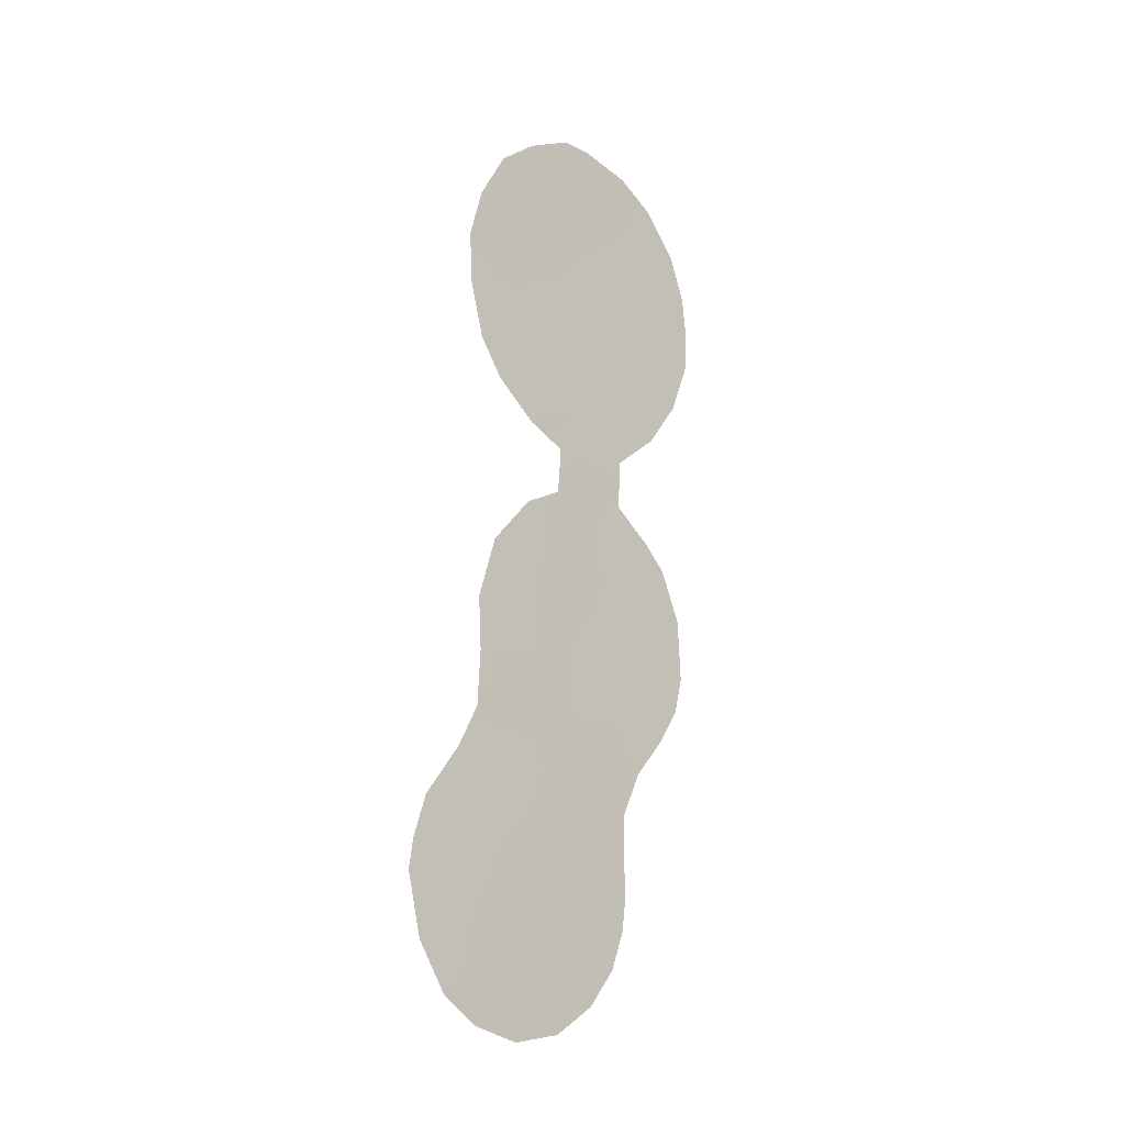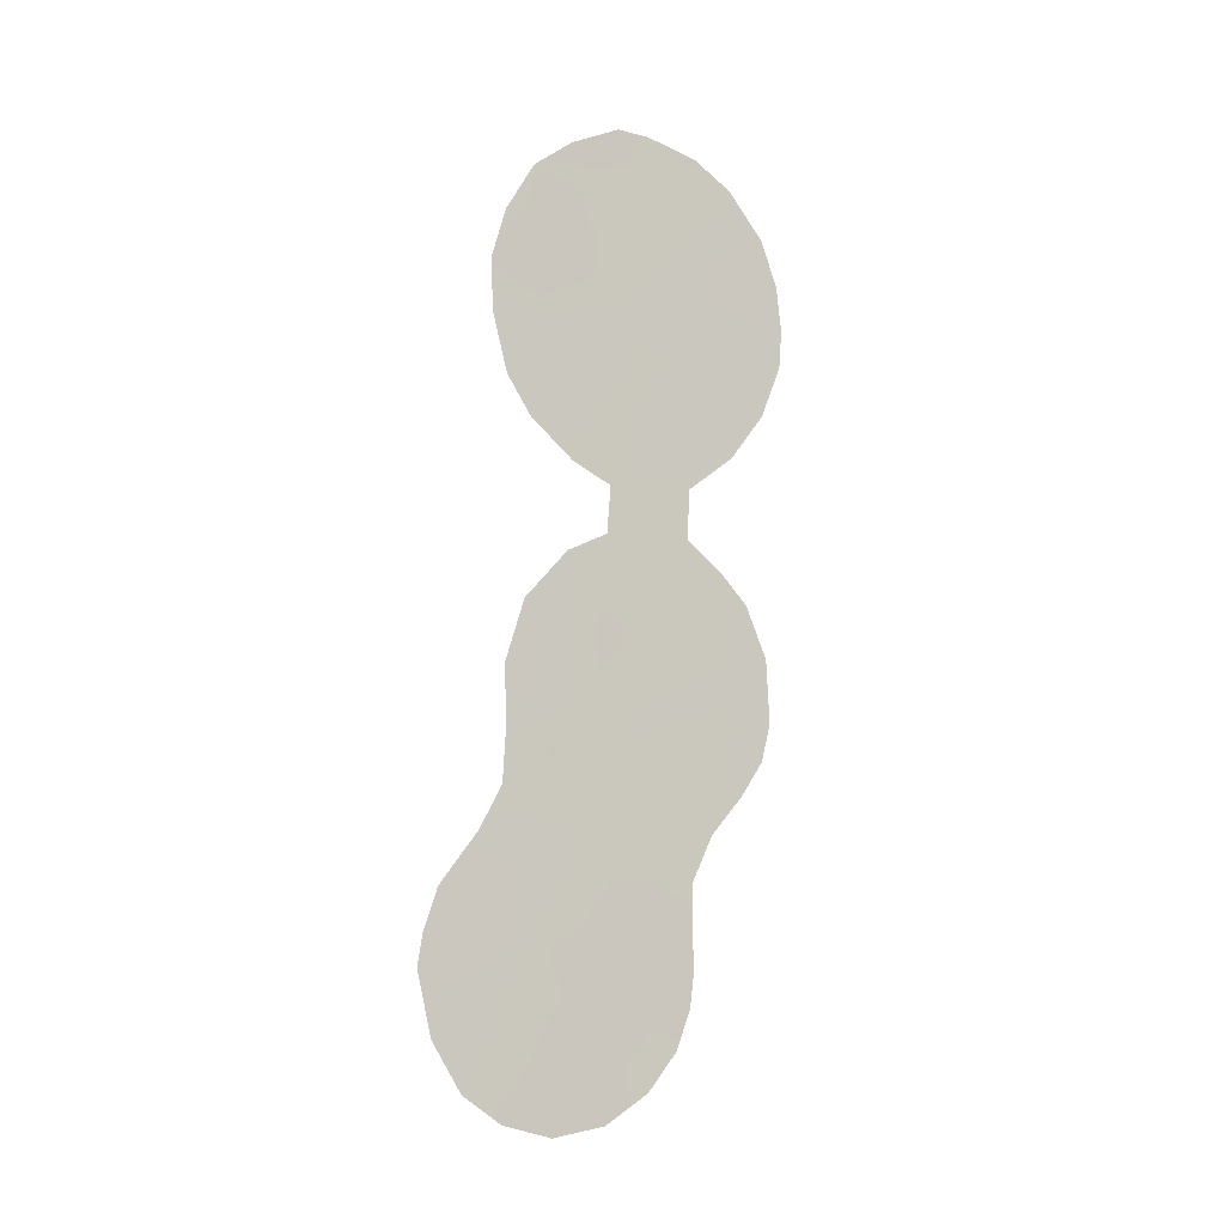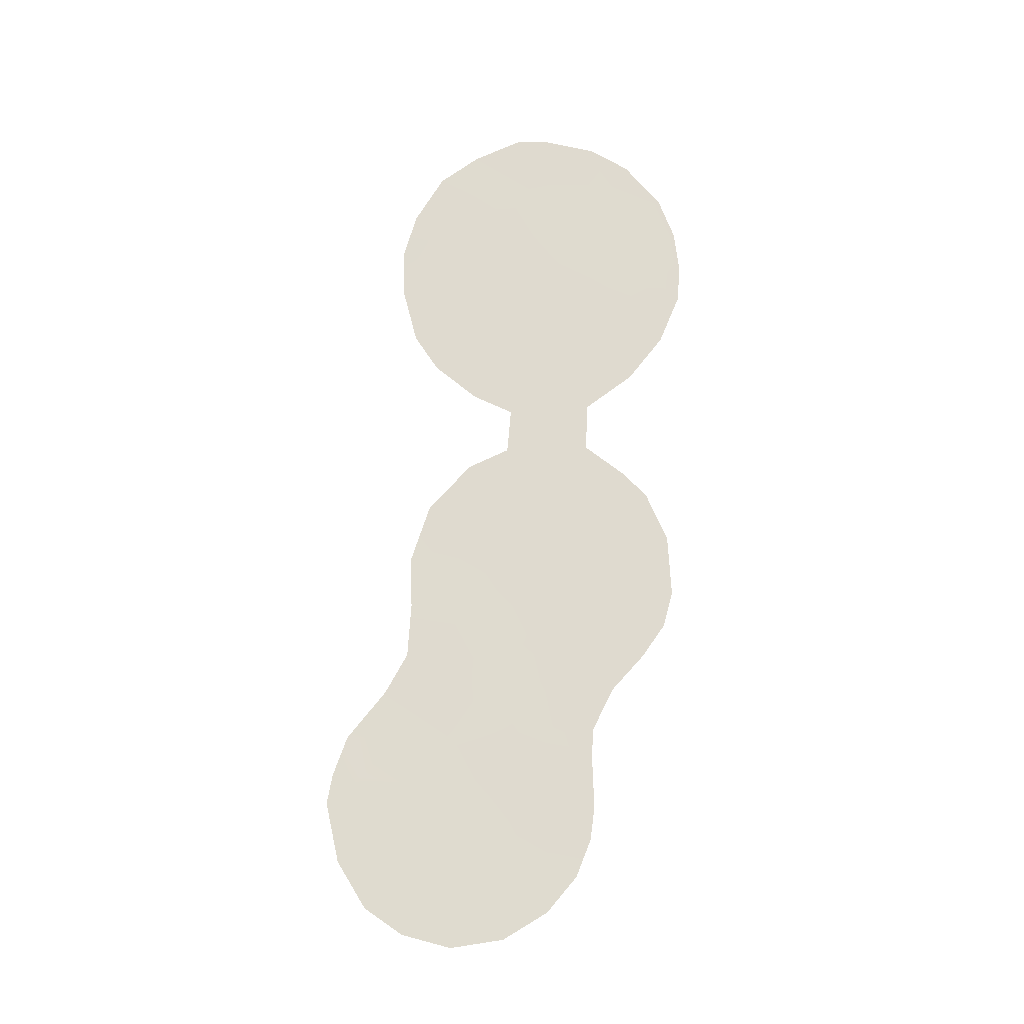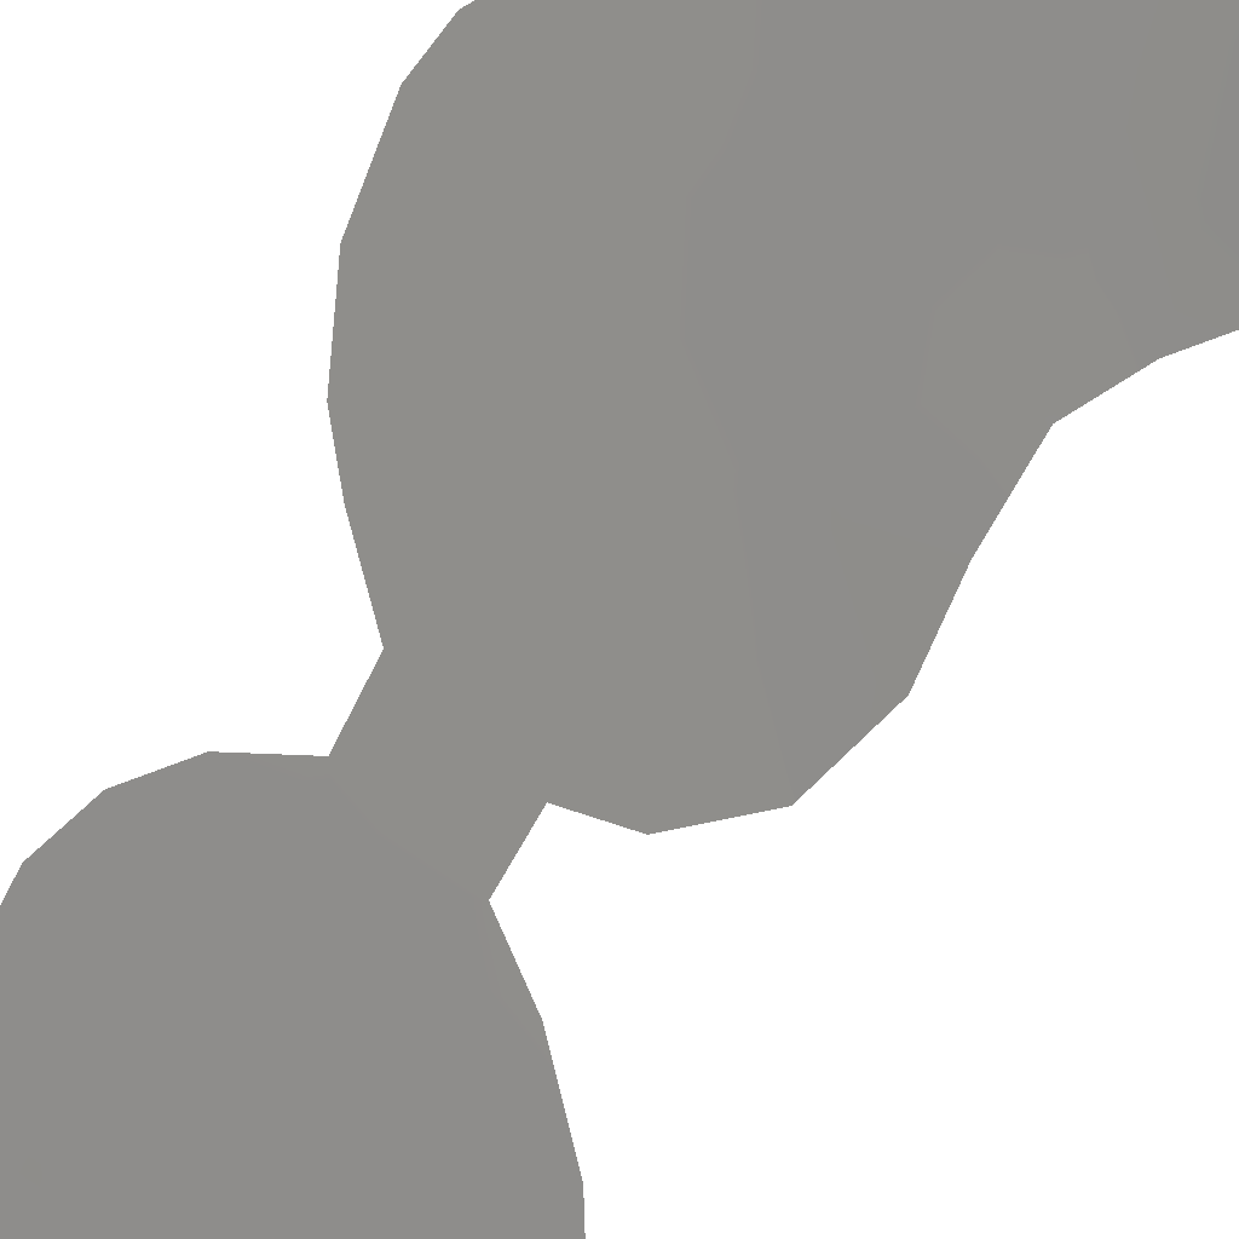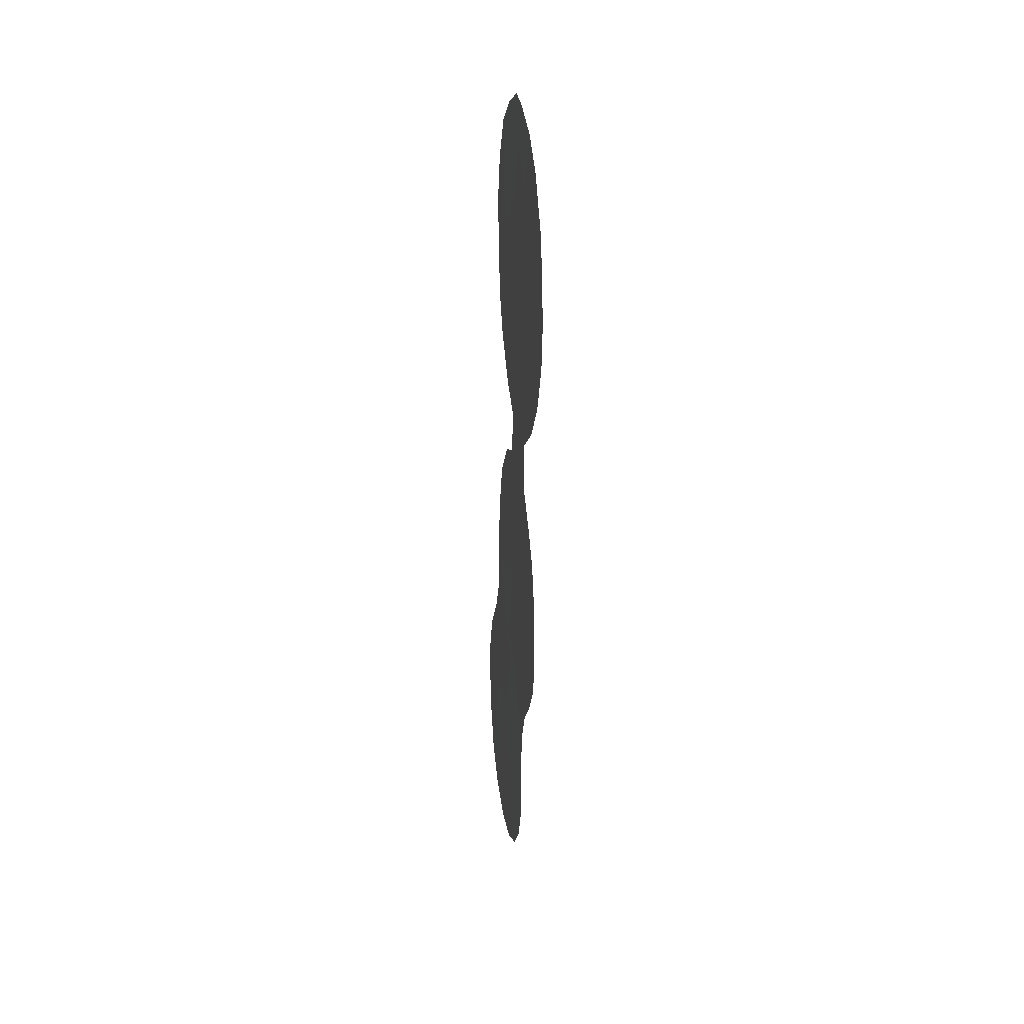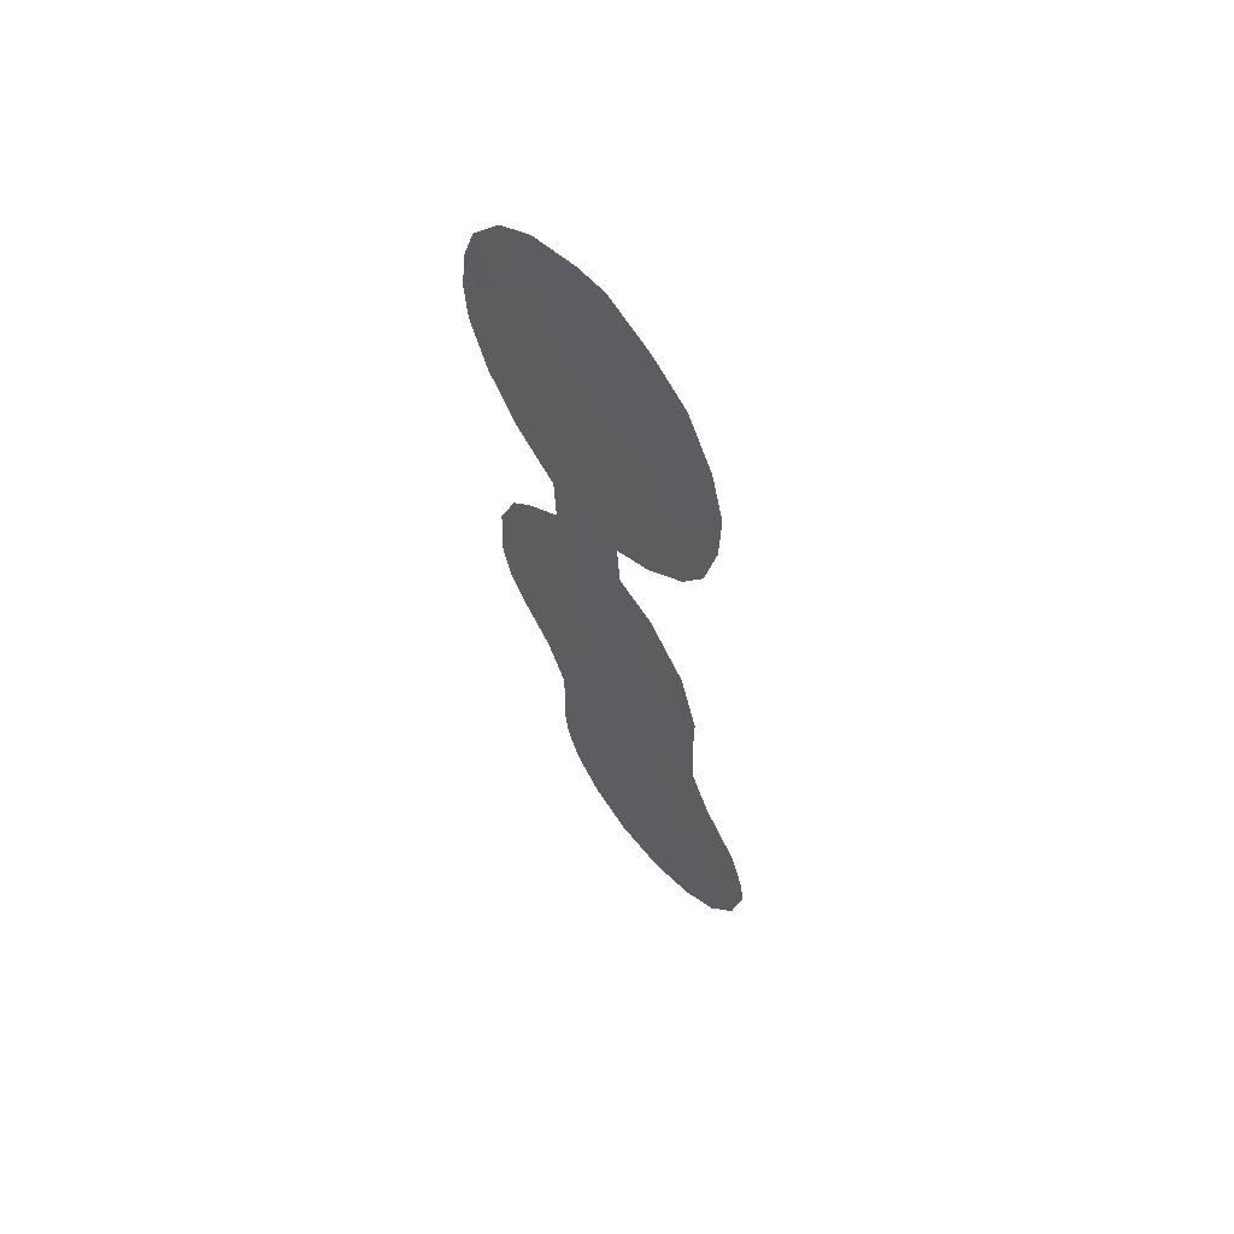
<metadata>
{"format":"obj","ext":"obj","renderer":"f3d","projection":"perspective","resolution":1024,"background":"white","views":[{"elev":-15.5,"azim":-177.4,"up":"+Y"},{"elev":-8.8,"azim":-163.1,"up":"+Y"},{"elev":-19.6,"azim":-131.4,"up":"+Y"},{"elev":-58.7,"azim":-22.5,"up":"+Z"},{"elev":29.1,"azim":-51.0,"up":"+Y"},{"elev":60.5,"azim":96.3,"up":"+Y"}]}
</metadata>
<code>
v 45.57 -1.019 47.53
v 47.07 -13.27 45.85
v 47.28 6.764 45.79
v 45.55 -8.317 47.49
v 49.27 4.371 43.65
v 48.15 3.804 44.83
v 47.52 -23.37 45.28
v 45.83 -14.53 47.15
v 50.07 3.064 42.79
v 49.63 -19.89 43.05
v 48.13 -10.11 44.74
v 45.96 3.662 47.16
v 48.25 0.6914 44.7
v 47.2 -17.53 45.68
v 47.16 -15.39 45.73
v 45.43 -19.47 47.55
v 52.82 -25.08 39.56
v 53.22 -22.59 39.17
v 44.4 -7.583 48.72
v 50.9 -28.11 41.57
v 49.18 -7.158 43.64
v 51.07 5.749 41.73
v 45.49 -4.264 47.59
v 44.13 -2.783 49.04
v 50.29 -2.181 42.5
v 47.91 -4.475 45.01
v 42.97 -13.29 50.19
v 43.24 -14.78 49.9
v 43.1 6.452 50.24
v 51.98 -27.02 40.42
v 43.71 -8.633 49.45
v 50.99 -0.6484 41.78
v 45.52 -24.19 47.42
v 49.11 8.958 43.84
v 45.27 9.3 47.96
v 51.47 3.76 41.3
v 50.89 -13.77 41.75
v 43.14 -0.9045 50.12
v 45.55 -6.277 47.51
v 50.97 -11.61 41.72
v 50.24 7.759 42.62
v 52.7 -19.73 39.77
v 50.99 -16.03 41.64
v 42.54 1.21 50.77
v 48.02 -6.362 44.89
v 46.77 9.837 46.36
v 47.71 9.888 45.35
v 46.78 -19.6 46.1
v 45.45 -20.79 47.51
v 44.39 -0.8676 48.78
v 49.68 6.157 43.2
v 50.42 -27.09 42.1
v 49.17 -9.155 43.64
v 51.8 -23.47 40.67
v 44.58 2.807 48.62
v 50.87 -21.72 41.69
v 50.79 1.766 42.02
v 51.42 1.684 41.36
v 48.07 -8.216 44.81
v 46.71 -5.077 46.28
v 48.83 -23.62 43.87
v 49.05 -3.678 43.8
v 44.16 8.293 49.15
v 45.77 -12.46 47.23
v 49.73 -25.53 42.86
v 51.25 -25.48 41.23
v 46.24 -22.84 46.65
v 46.78 -27.22 46.04
v 48.12 -25.78 44.62
v 46.69 -24.84 46.16
v 47.16 4.641 45.89
v 48.37 5.63 44.61
v 49.14 -27.1 43.48
v 49.52 -28.66 43.07
v 44.64 -15.58 48.41
v 43.85 0.9114 49.37
v 51.62 -17.71 40.96
v 46.2 7.937 46.95
v 45.94 -25.74 46.96
v 49.5 -17.98 43.2
v 48.25 -21.36 44.51
v 46.02 -18.26 46.94
v 45.89 -16.53 47.07
v 50.42 -9.101 42.33
v 47.82 -1.106 45.14
v 43.88 -16.14 49.21
v 46.94 -11.18 46.01
v 47.93 -19.5 44.87
v 44.83 -17.68 48.2
v 46.69 0.2685 46.36
v 45.14 0.6943 48
v 43.08 -10.72 50.1
v 46.83 -7.202 46.16
v 44.46 -13.72 48.62
v 49.52 -21.91 43.14
v 45.4 -22.8 47.55
v 49.53 -14.54 43.2
v 45.91 1.926 47.19
v 52.2 -21.45 40.28
v 50.69 -17.87 41.95
v 43.37 4.087 49.92
v 42.62 4.607 50.72
v 46.8 -9.152 46.16
v 50.33 -23.74 42.24
v 48.02 -28.32 44.69
v 49.42 -0.4559 43.44
v 45.57 -10.41 47.46
v 44.33 5.304 48.93
v 43.31 2.368 49.96
v 42.46 2.791 50.87
v 48.68 7.459 44.3
v 48.64 -16.26 44.14
v 45.05 -2.288 48.07
v 53.08 -21.37 39.33
v 50.35 4.777 42.48
v 49.52 -12.77 43.23
v 48.39 -14.06 44.44
v 46.69 -1.677 46.34
v 46.17 -2.965 46.88
v 50.13 -16.05 42.55
v 44.35 -11.84 48.75
v 47.24 2.422 45.79
v 51.35 -19.72 41.22
v 47.61 8.546 45.45
v 47.01 -21.28 45.84
v 45.97 5.842 47.18
v 49.44 -10.76 43.34
v 44.38 -9.673 48.73
v 48.25 -12.03 44.61
v 44.76 7.066 48.49
v 48.71 2.463 44.23
v 49.71 1.17 43.15
v 48.66 -2.032 44.22
v 47.77 -3.125 45.17
v 48.53 -18.26 44.23
f 26 119 134
f 60 26 45
f 6 72 5
f 3 126 78
f 48 82 14
f 52 20 74
f 75 86 28
f 116 37 97
f 83 89 75
f 12 71 122
f 90 85 118
f 1 50 91
f 57 36 58
f 106 133 85
f 4 93 103
f 68 69 105
f 107 64 121
f 120 112 97
f 108 55 101
f 10 95 81
f 109 110 101
f 67 33 96
f 30 66 17
f 49 16 48
f 54 99 18
f 54 18 17
f 3 111 72
f 76 50 38
f 72 111 51
f 4 19 39
f 53 21 84
f 58 32 57
f 1 113 50
f 106 25 133
f 50 113 24
f 38 50 24
f 133 25 62
f 62 26 134
f 63 35 130
f 73 65 52
f 52 65 66
f 66 30 52
f 20 52 30
f 48 125 49
f 68 79 70
f 69 73 105
f 68 70 69
f 130 126 108
f 108 126 12
f 3 71 126
f 126 71 12
f 55 108 12
f 72 6 71
f 72 71 3
f 74 73 52
f 74 105 73
f 65 104 66
f 77 42 123
f 132 9 57
f 67 125 7
f 67 70 33
f 79 33 70
f 10 100 123
f 119 1 118
f 14 82 83
f 83 82 89
f 127 53 84
f 84 40 127
f 8 75 94
f 94 75 28
f 54 66 104
f 75 89 86
f 9 5 115
f 115 22 36
f 27 121 94
f 67 49 125
f 118 85 134
f 32 132 57
f 87 64 107
f 103 87 107
f 1 91 90
f 106 132 32
f 92 31 128
f 93 39 60
f 39 93 4
f 94 28 27
f 95 10 56
f 64 8 94
f 8 64 2
f 96 49 67
f 61 69 7
f 54 104 56
f 11 127 129
f 3 124 111
f 56 99 54
f 91 50 76
f 98 90 91
f 55 91 76
f 98 12 122
f 115 51 22
f 112 120 80
f 37 120 97
f 80 120 100
f 123 100 77
f 87 103 11
f 59 11 103
f 14 88 48
f 81 7 125
f 10 81 88
f 36 57 9
f 102 29 101
f 76 38 44
f 76 44 109
f 103 93 59
f 104 61 95
f 95 56 104
f 114 99 42
f 83 75 8
f 1 90 118
f 61 104 65
f 106 32 25
f 37 116 40
f 48 16 82
f 89 82 16
f 15 14 83
f 59 53 11
f 103 107 4
f 107 128 4
f 34 41 111
f 51 111 41
f 120 43 100
f 77 100 43
f 13 85 90
f 35 46 78
f 55 109 101
f 101 110 102
f 55 76 109
f 110 109 44
f 46 124 78
f 117 15 2
f 34 124 47
f 117 97 112
f 117 112 15
f 15 112 14
f 113 1 119
f 113 23 24
f 99 56 123
f 99 114 18
f 14 112 135
f 66 54 17
f 124 46 47
f 115 5 51
f 23 60 39
f 4 128 19
f 93 60 45
f 121 128 107
f 21 59 45
f 116 127 40
f 124 3 78
f 53 59 21
f 128 31 19
f 5 72 51
f 22 51 41
f 9 115 36
f 98 91 55
f 97 117 116
f 123 42 99
f 80 100 10
f 134 119 118
f 60 23 119
f 12 98 55
f 93 45 59
f 27 92 121
f 120 37 43
f 122 90 98
f 113 119 23
f 122 71 6
f 80 10 135
f 13 90 122
f 117 2 129
f 111 124 34
f 123 56 10
f 63 130 29
f 13 131 132
f 130 35 78
f 9 132 131
f 78 126 130
f 67 7 70
f 64 94 121
f 7 69 70
f 53 127 11
f 116 129 127
f 8 2 15
f 92 128 121
f 129 87 11
f 8 15 83
f 69 65 73
f 61 7 81
f 2 64 87
f 131 6 5
f 69 61 65
f 116 117 129
f 6 131 122
f 61 81 95
f 129 2 87
f 9 131 5
f 13 132 106
f 131 13 122
f 106 85 13
f 60 119 26
f 133 134 85
f 88 81 125
f 48 88 125
f 62 134 133
f 14 135 88
f 108 101 29
f 135 112 80
f 135 10 88
f 130 108 29

</code>
